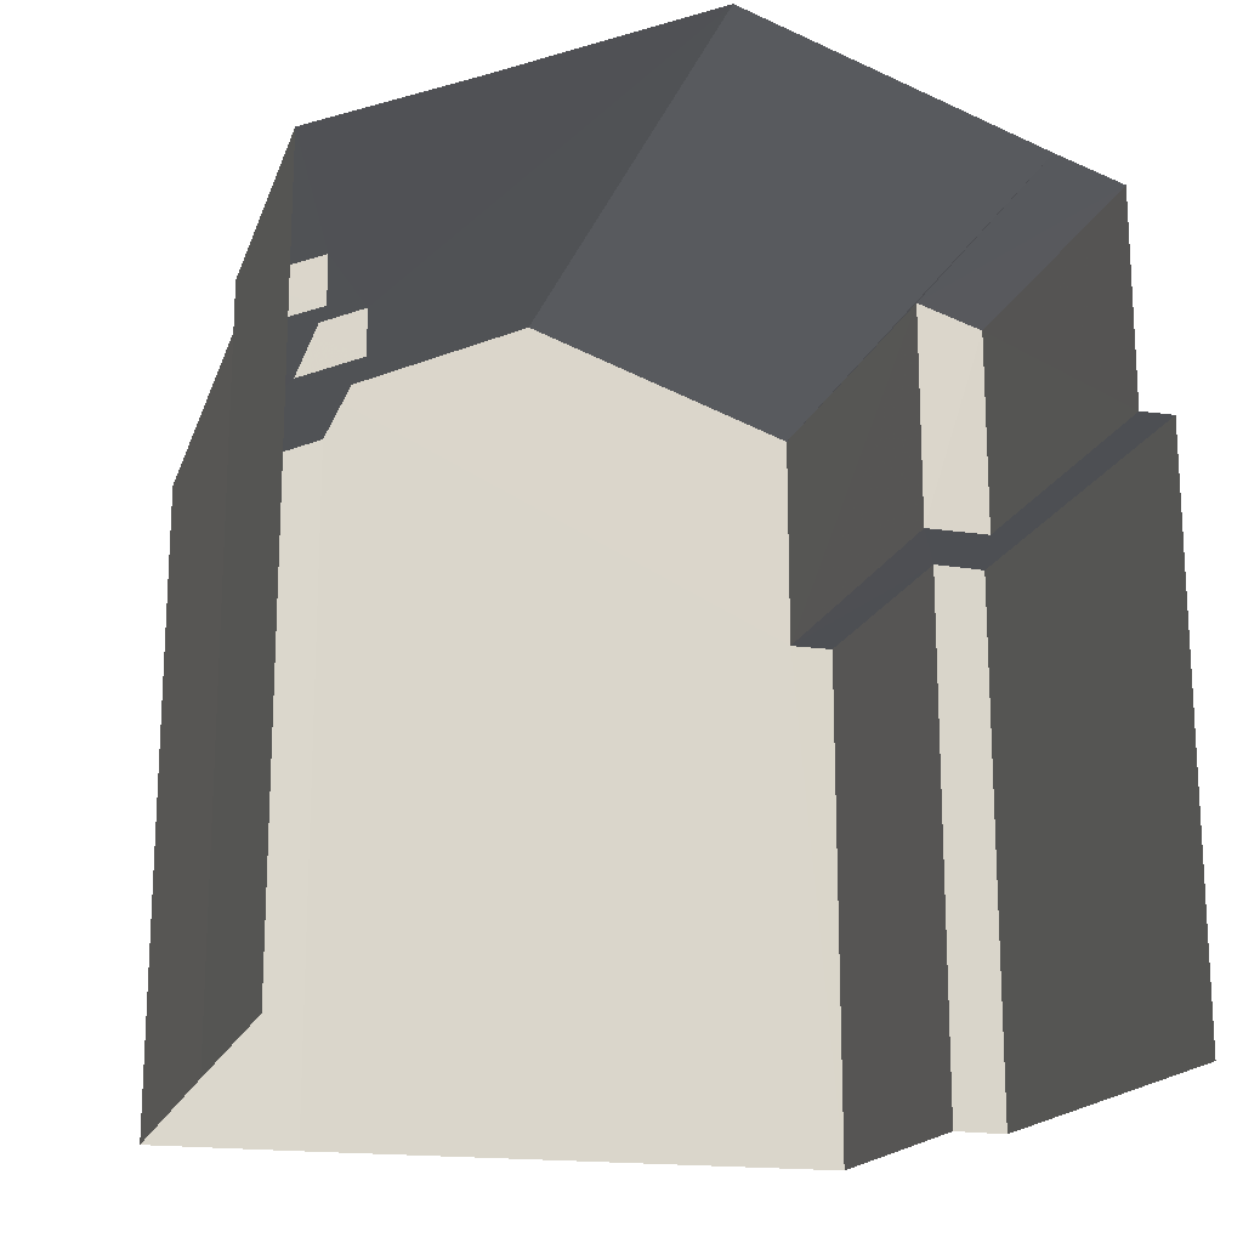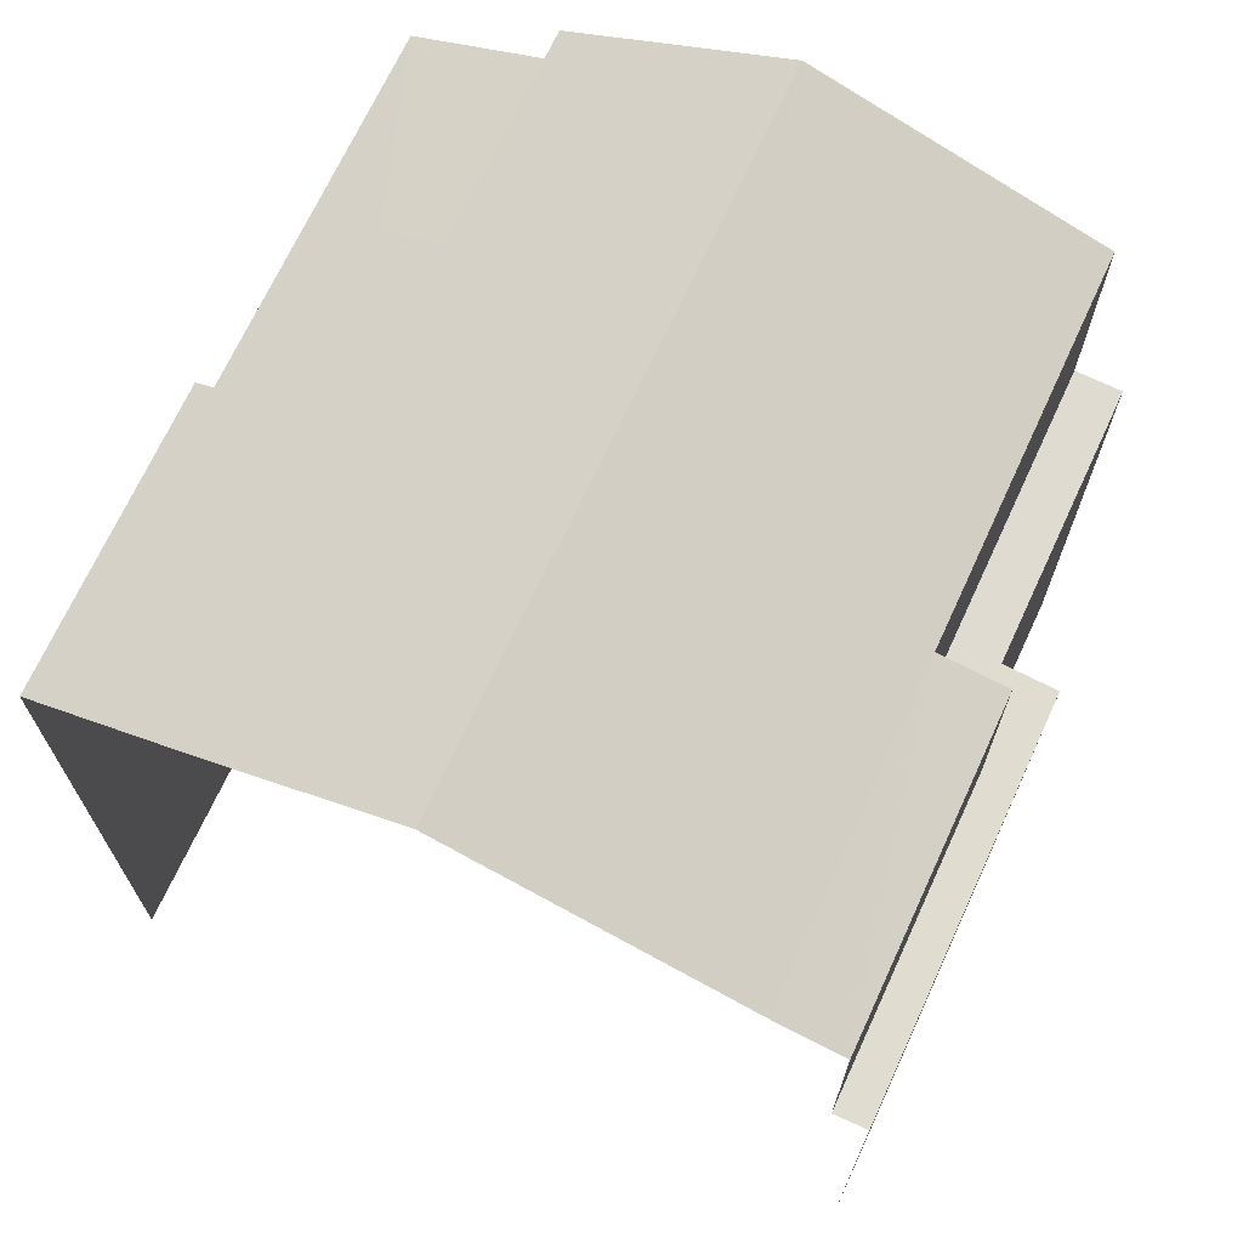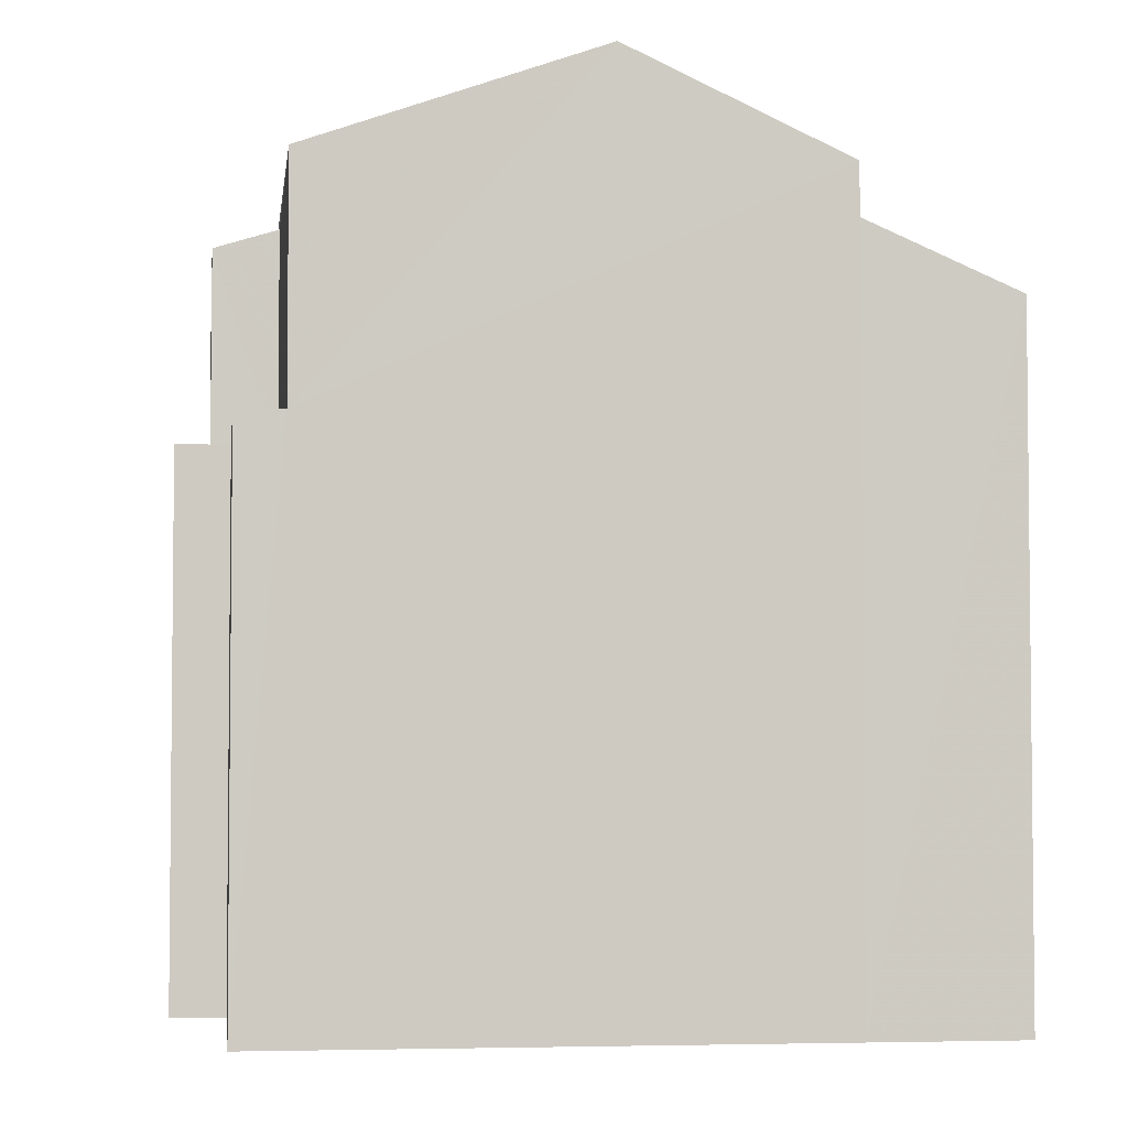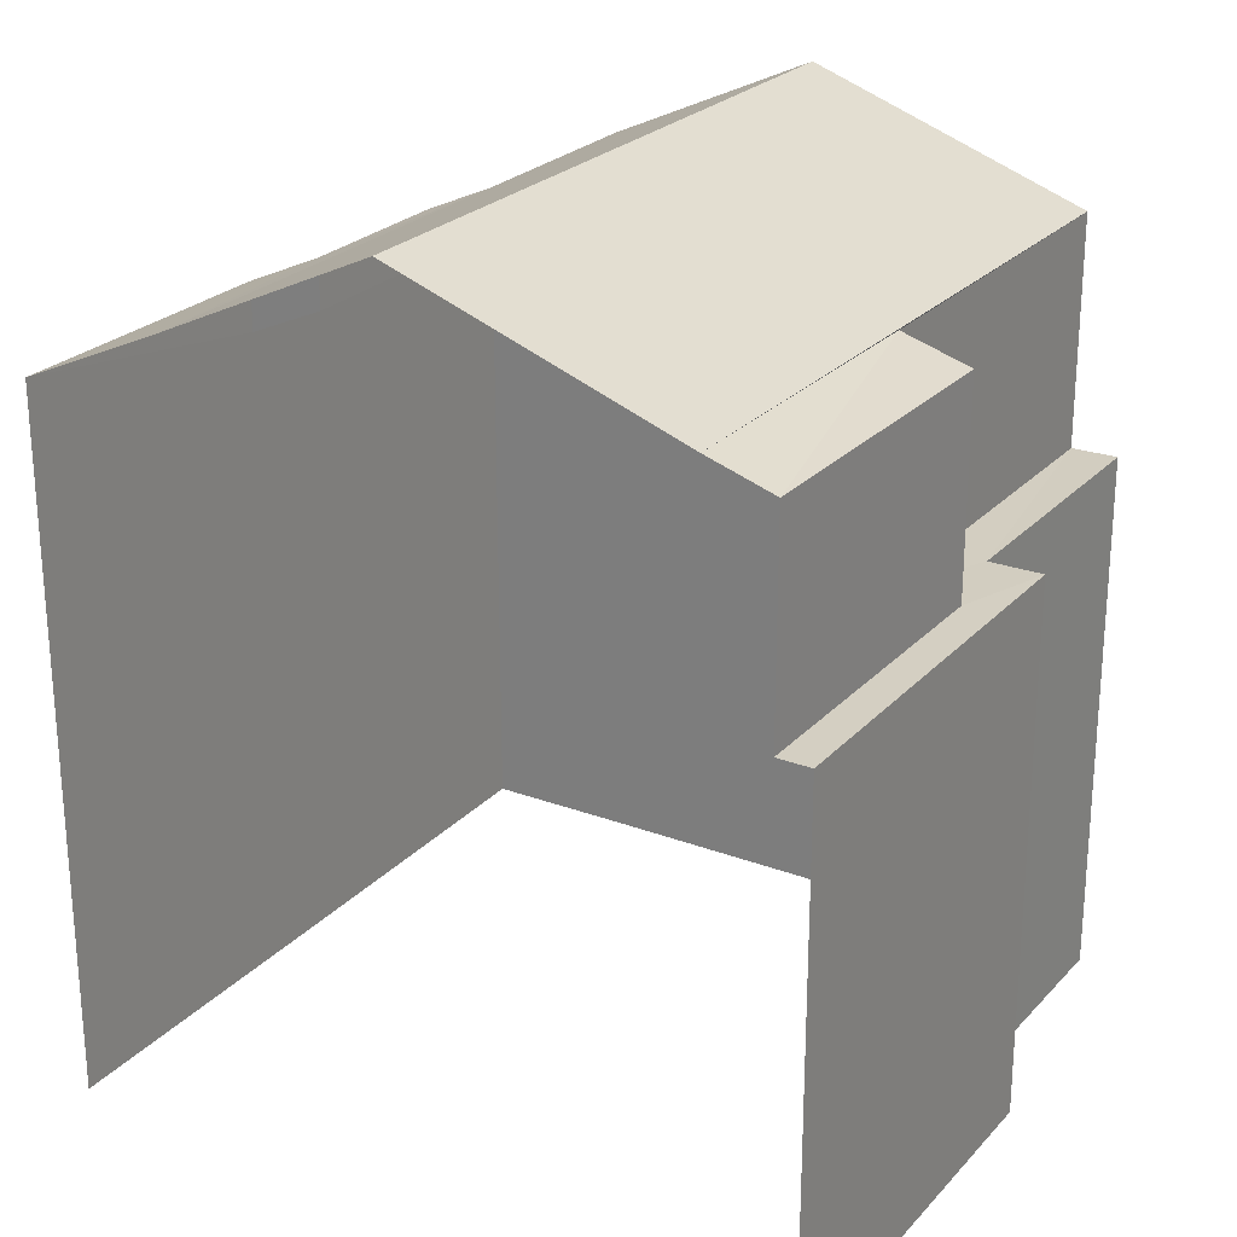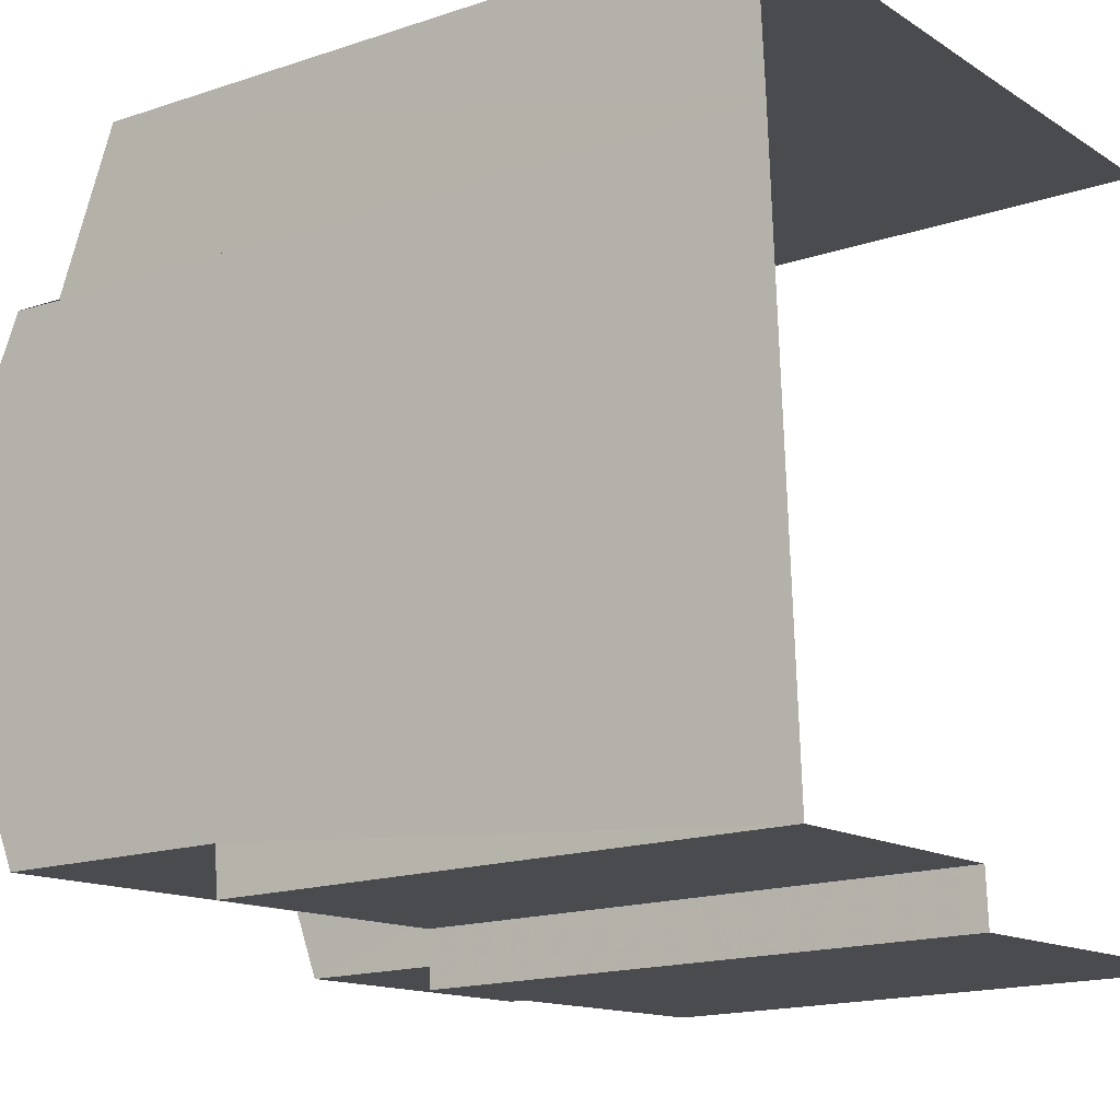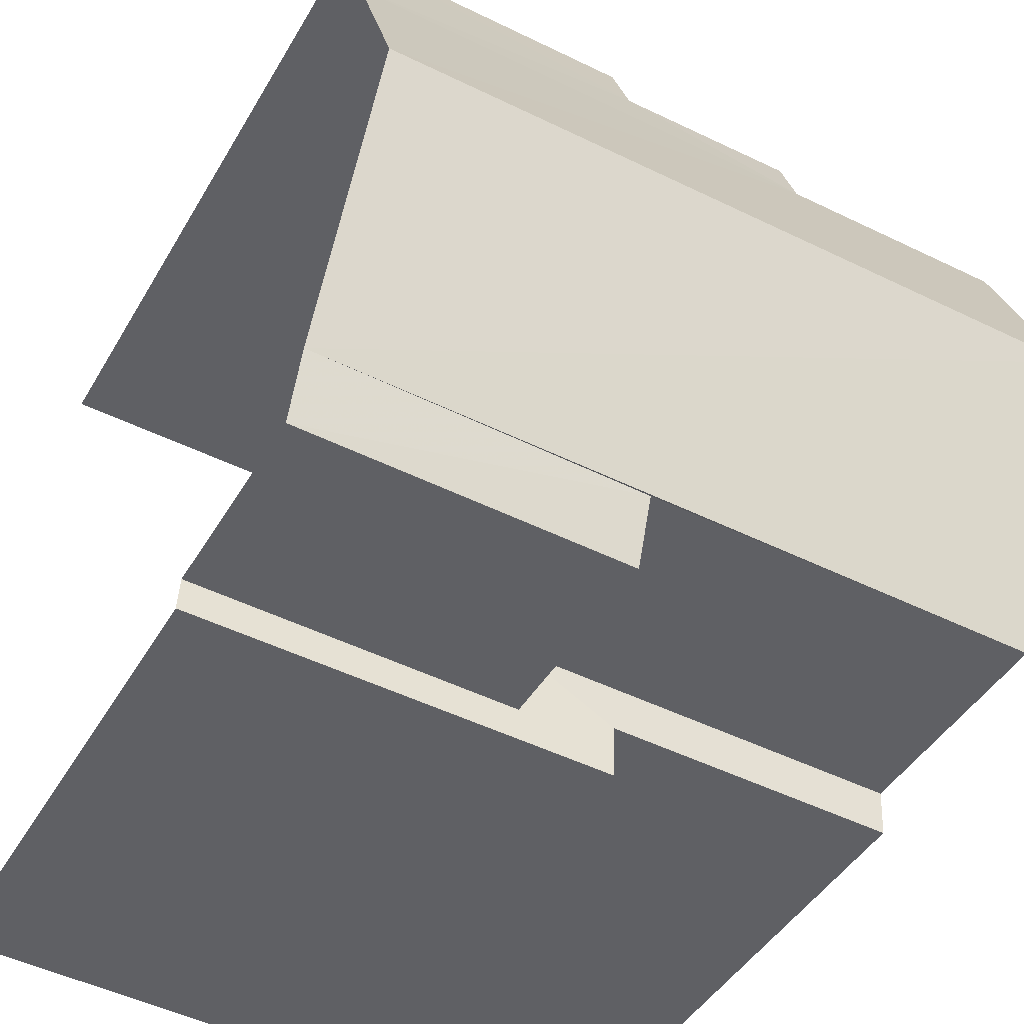
<metadata>
{"format":"obj","ext":"obj","renderer":"f3d","projection":"perspective","resolution":1024,"background":"white","views":[{"elev":-17.9,"azim":-109.0,"up":"+Z"},{"elev":69.8,"azim":-68.4,"up":"+Z"},{"elev":-3.8,"azim":79.5,"up":"+Z"},{"elev":24.7,"azim":-61.7,"up":"+Z"},{"elev":-16.6,"azim":124.5,"up":"+Y"},{"elev":-43.3,"azim":-28.1,"up":"+Y"}]}
</metadata>
<code>
v -3.722e+05 -1.054e+05 24.13
v -3.722e+05 -1.054e+05 24.13
v -3.722e+05 -1.054e+05 24.13
v -3.722e+05 -1.054e+05 24.13
v -3.722e+05 -1.054e+05 24.13
v -3.722e+05 -1.054e+05 24.13
v -3.722e+05 -1.054e+05 24.13
v -3.722e+05 -1.054e+05 24.13
v -3.722e+05 -1.054e+05 24.13
v -3.722e+05 -1.054e+05 24.13
v -3.722e+05 -1.054e+05 34.87
v -3.722e+05 -1.054e+05 33.64
v -3.722e+05 -1.054e+05 33.64
v -3.722e+05 -1.054e+05 34.87
v -3.722e+05 -1.054e+05 33.64
v -3.722e+05 -1.054e+05 33.27
v -3.722e+05 -1.054e+05 33.64
v -3.722e+05 -1.054e+05 32.83
v -3.722e+05 -1.054e+05 33.27
v -3.722e+05 -1.054e+05 32.83
v -3.722e+05 -1.054e+05 33.02
v -3.722e+05 -1.054e+05 33.02
v -3.722e+05 -1.054e+05 32.65
v -3.722e+05 -1.054e+05 32.65
v -3.722e+05 -1.054e+05 32.21
v -3.722e+05 -1.054e+05 32.21
v -3.722e+05 -1.054e+05 30.82
v -3.722e+05 -1.054e+05 30.82
v -3.722e+05 -1.054e+05 30.82
v -3.722e+05 -1.054e+05 30.82
v -3.722e+05 -1.054e+05 30.82
v -3.722e+05 -1.054e+05 30.82
v -3.722e+05 -1.054e+05 30.82
v -3.722e+05 -1.054e+05 30.82
v -3.722e+05 -1.054e+05 33.64
v -3.722e+05 -1.054e+05 33.63
v -3.722e+05 -1.054e+05 33.39
v -3.722e+05 -1.054e+05 33.37
f 1 2 3
f 2 4 5
f 6 1 7
f 8 4 9
f 10 8 9
f 6 9 1
f 1 9 2
f 2 9 4
f 14 17 27
f 17 4 27
f 37 12 27
f 12 14 27
f 27 4 8
f 27 8 28
f 4 18 5
f 4 17 18
f 11 12 13
f 11 14 12
f 15 16 17
f 17 16 18
f 15 19 16
f 18 16 20
f 21 22 23
f 24 23 25
f 25 23 26
f 23 22 26
f 27 28 29
f 28 30 29
f 29 31 32
f 32 31 33
f 33 31 34
f 29 30 31
f 17 14 15
f 15 11 35
f 15 14 11
f 36 12 37
f 38 36 37
f 34 9 6
f 34 31 9
f 7 22 35
f 35 22 15
f 7 1 22
f 15 22 21
f 24 16 19
f 23 24 19
f 5 18 25
f 5 25 2
f 18 20 25
f 2 25 3
f 3 25 26
f 28 8 10
f 30 28 10
f 27 38 37
f 27 29 38
f 35 11 33
f 35 33 7
f 11 13 33
f 7 33 6
f 6 33 34
f 32 36 38
f 29 32 38
f 24 20 16
f 24 25 20
f 1 26 22
f 1 3 26
f 21 19 15
f 21 23 19
f 30 10 9
f 31 30 9
f 12 36 13
f 36 33 13
f 36 32 33

</code>
